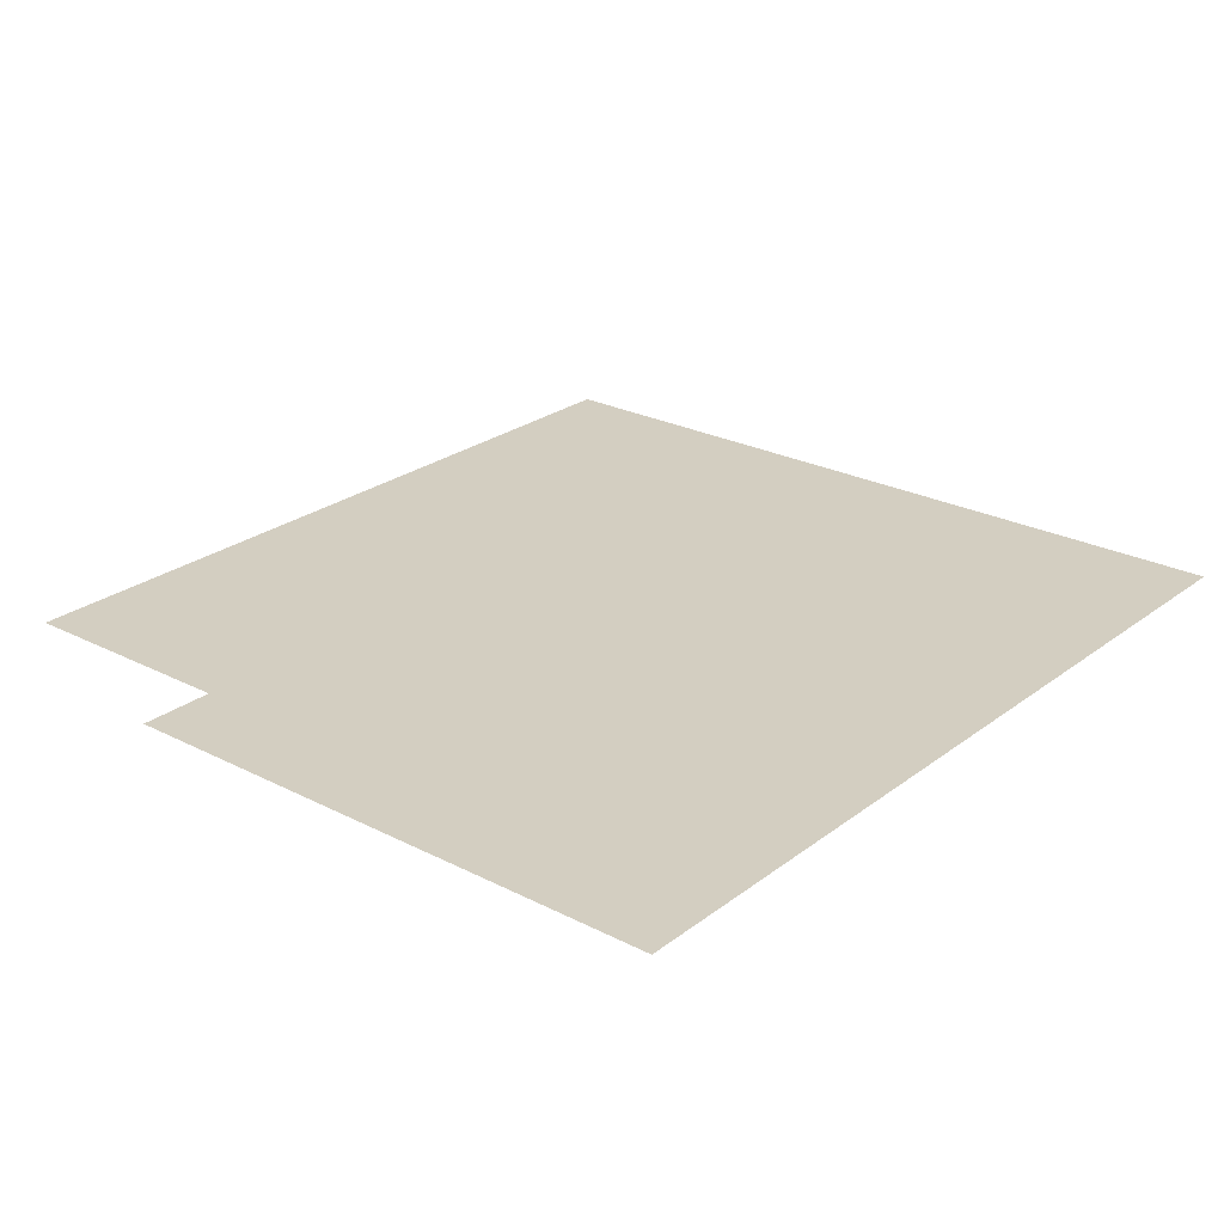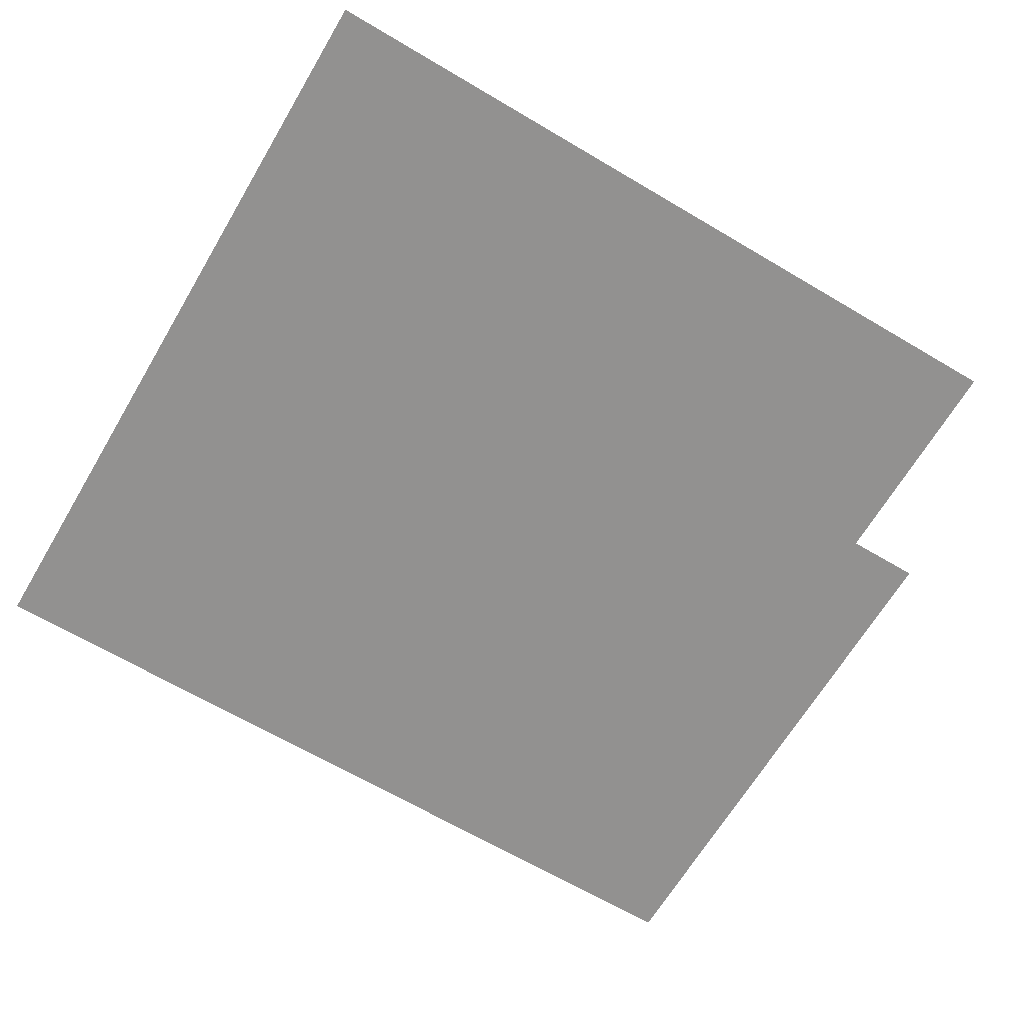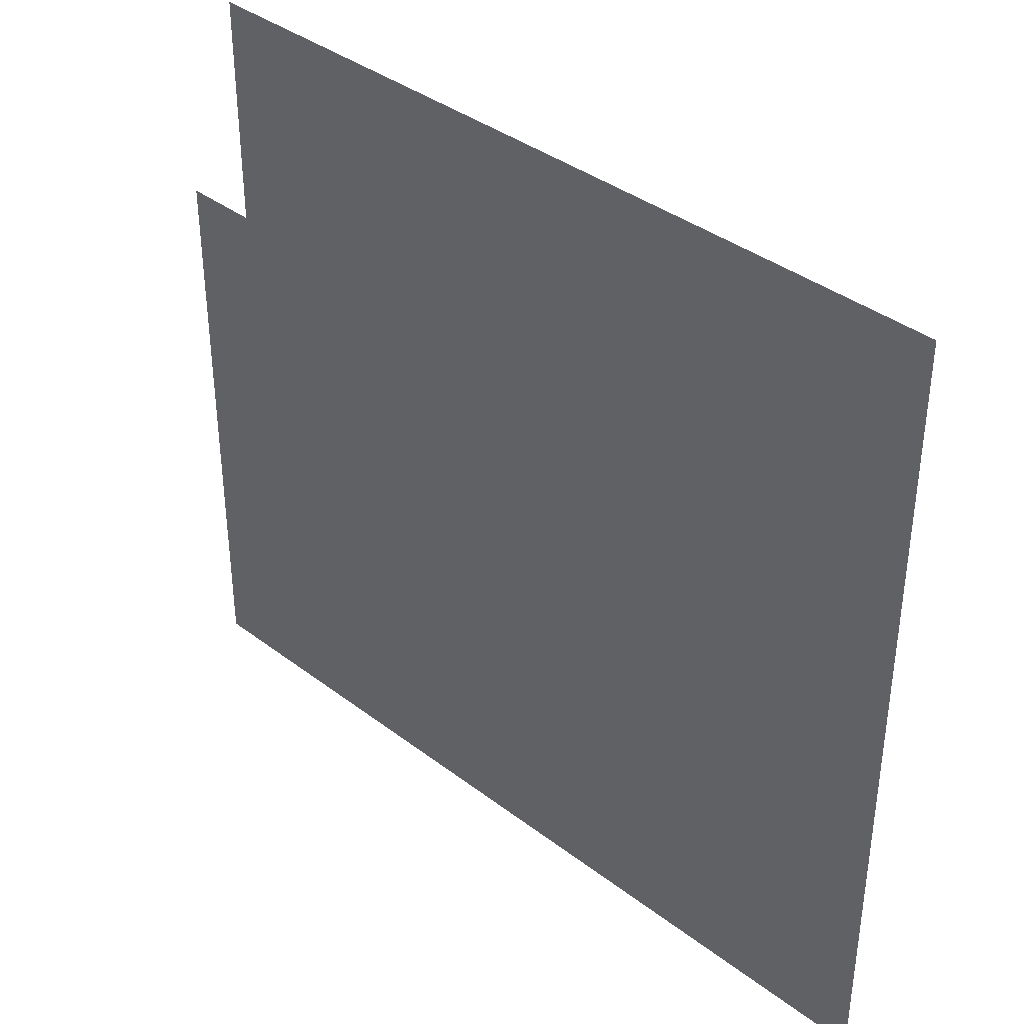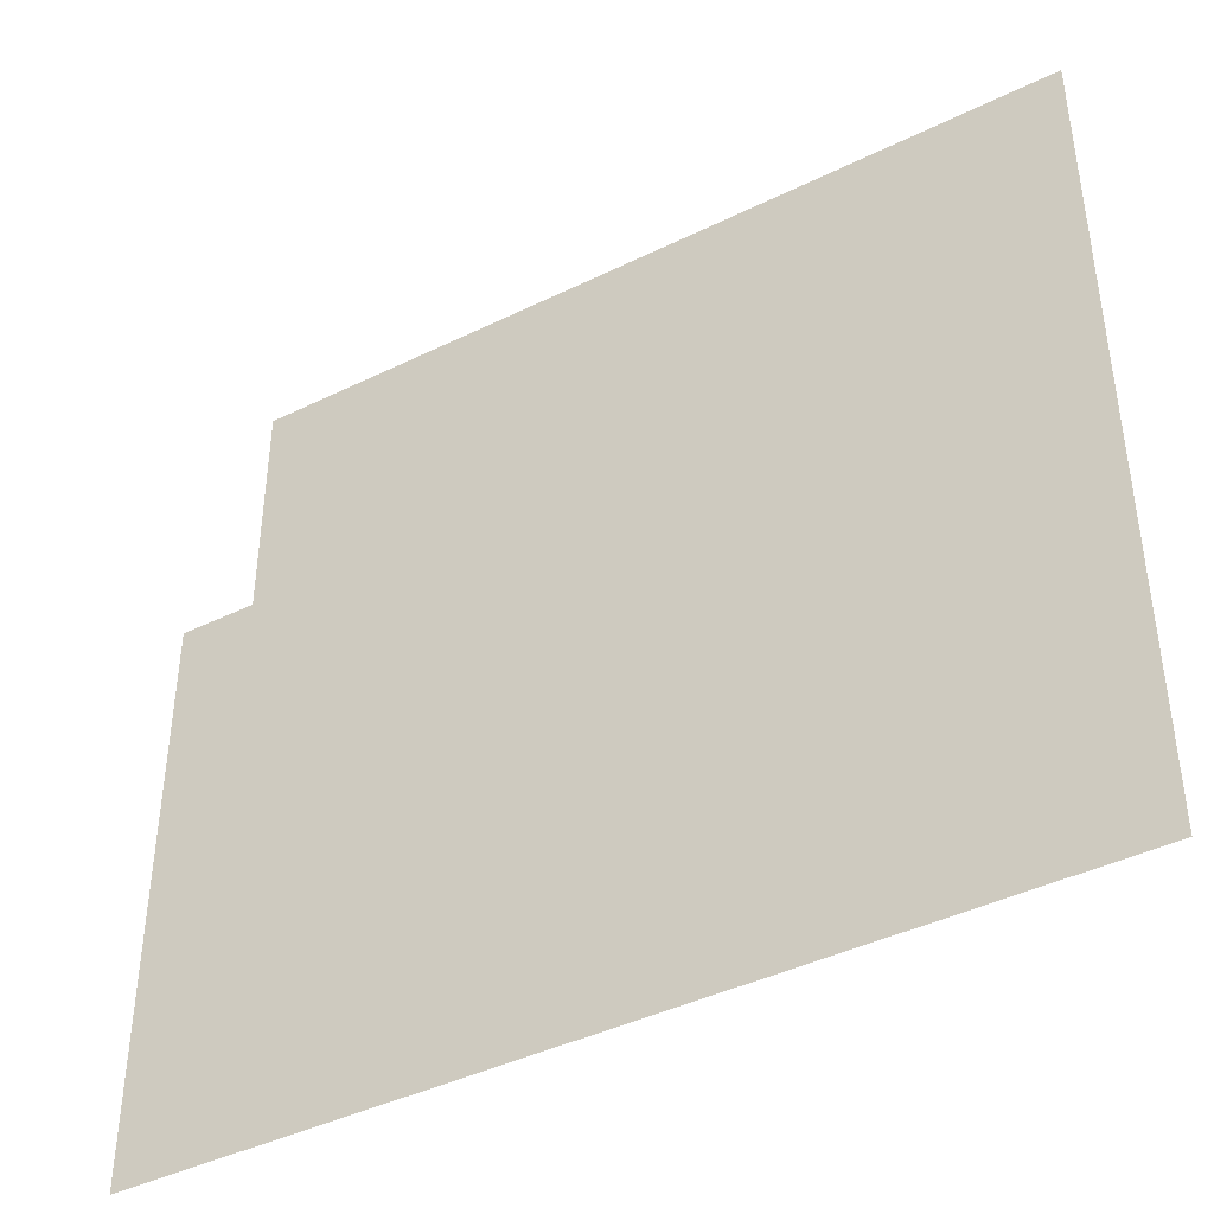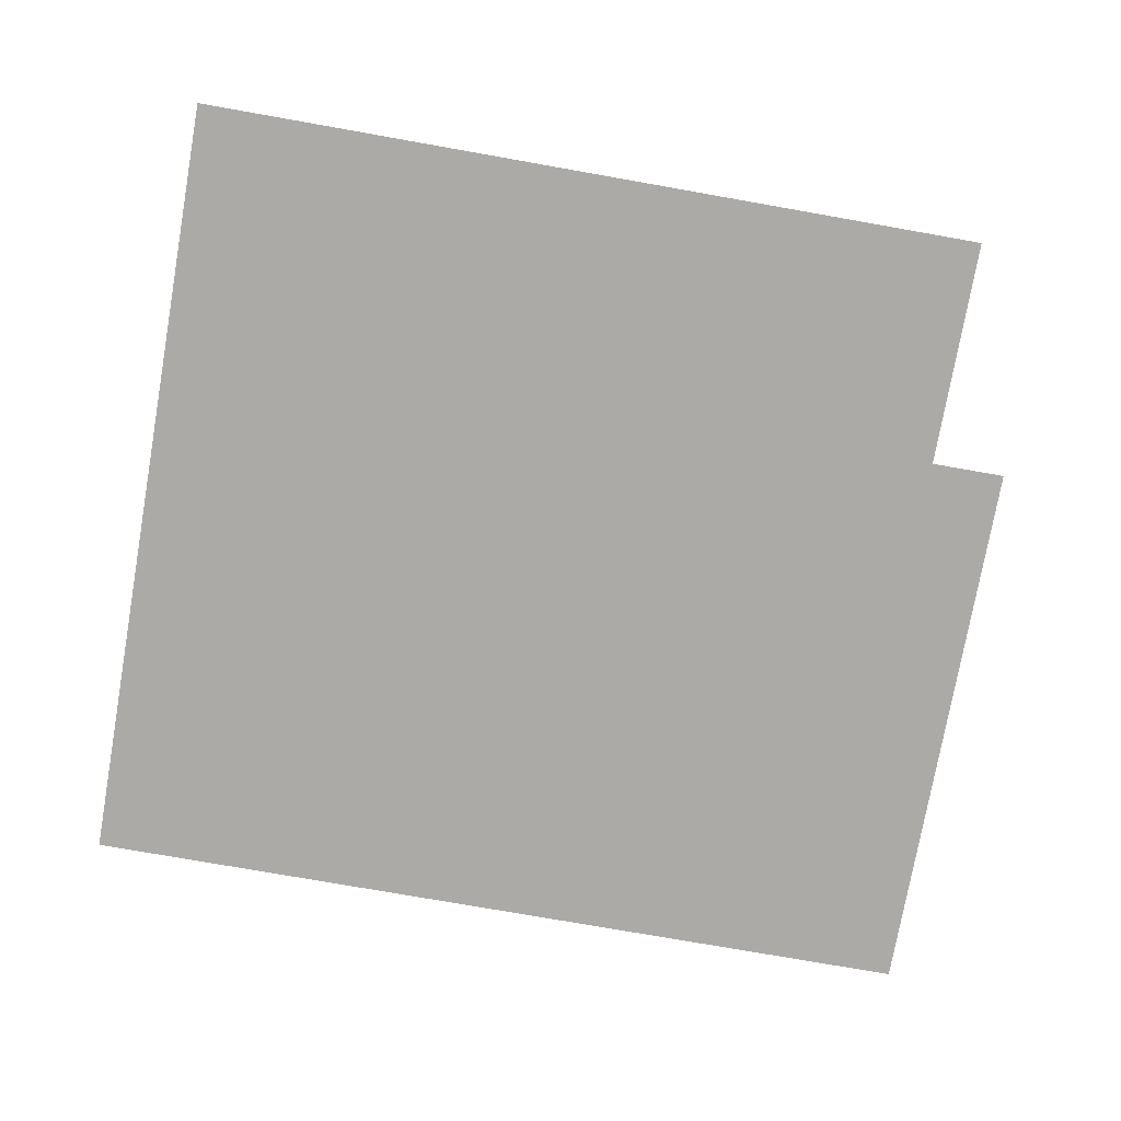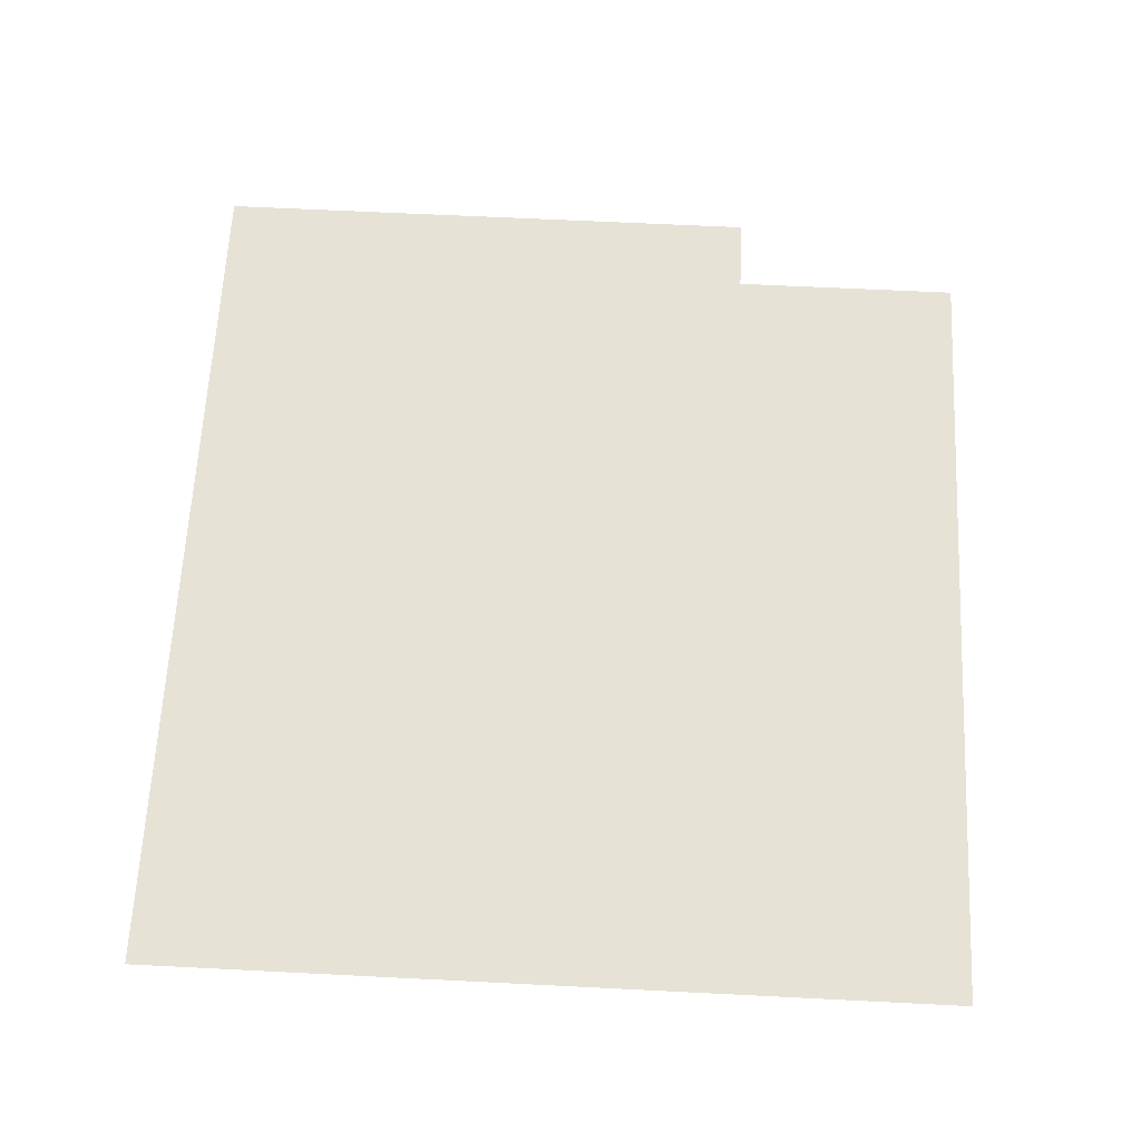
<metadata>
{"format":"obj","ext":"obj","renderer":"f3d","projection":"perspective","resolution":1024,"background":"white","views":[{"elev":25.2,"azim":-50.4,"up":"+Z"},{"elev":-66.1,"azim":149.3,"up":"+Z"},{"elev":38.1,"azim":44.0,"up":"+Y"},{"elev":-42.1,"azim":30.5,"up":"+Y"},{"elev":-75.8,"azim":170.0,"up":"+Z"},{"elev":63.4,"azim":92.9,"up":"+Z"}]}
</metadata>
<code>
v 10.51 -7.903 0
v 10.51 -9.728 0
v 13.31 -9.727 0
v 13.31 -7.161 0
v 10.75 -7.161 0
v 10.75 -7.903 0
f 4 5 3
f 2 3 1
f 5 6 3
f 3 6 1

</code>
